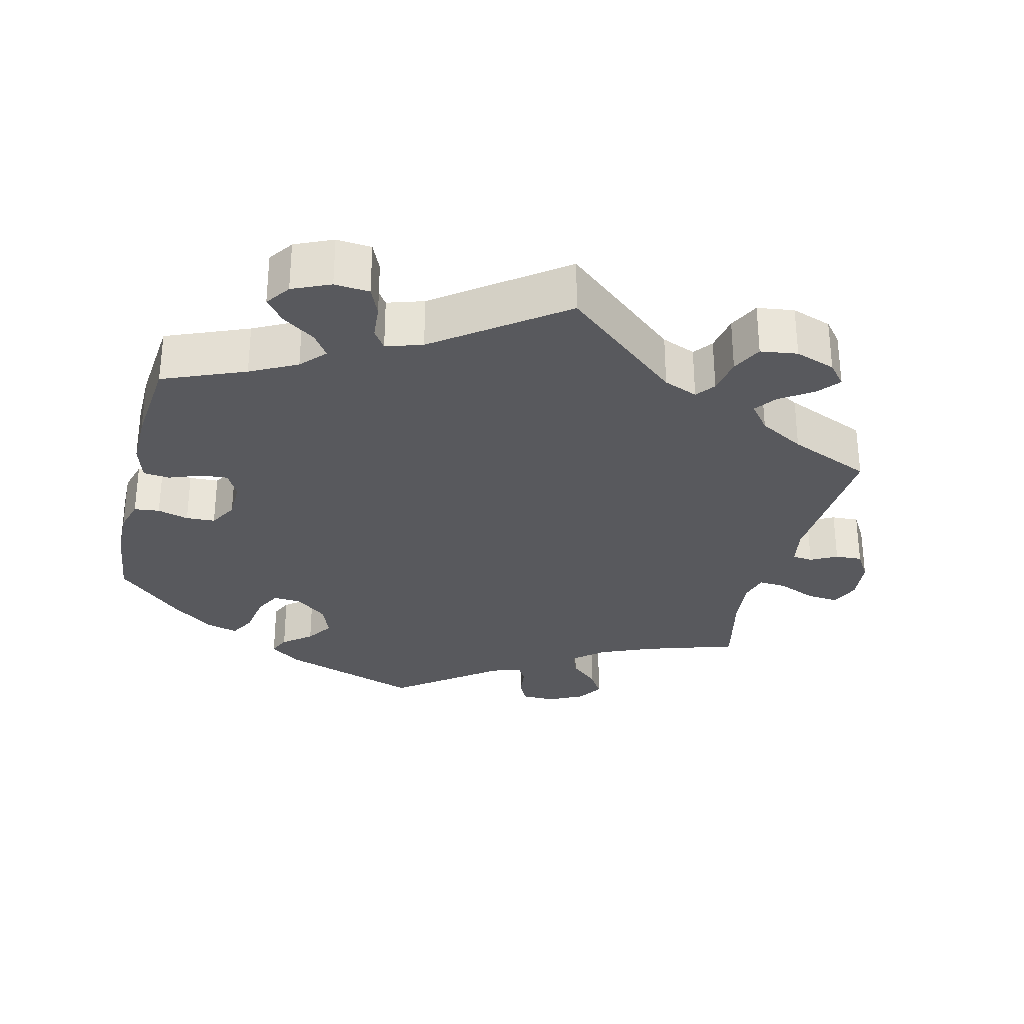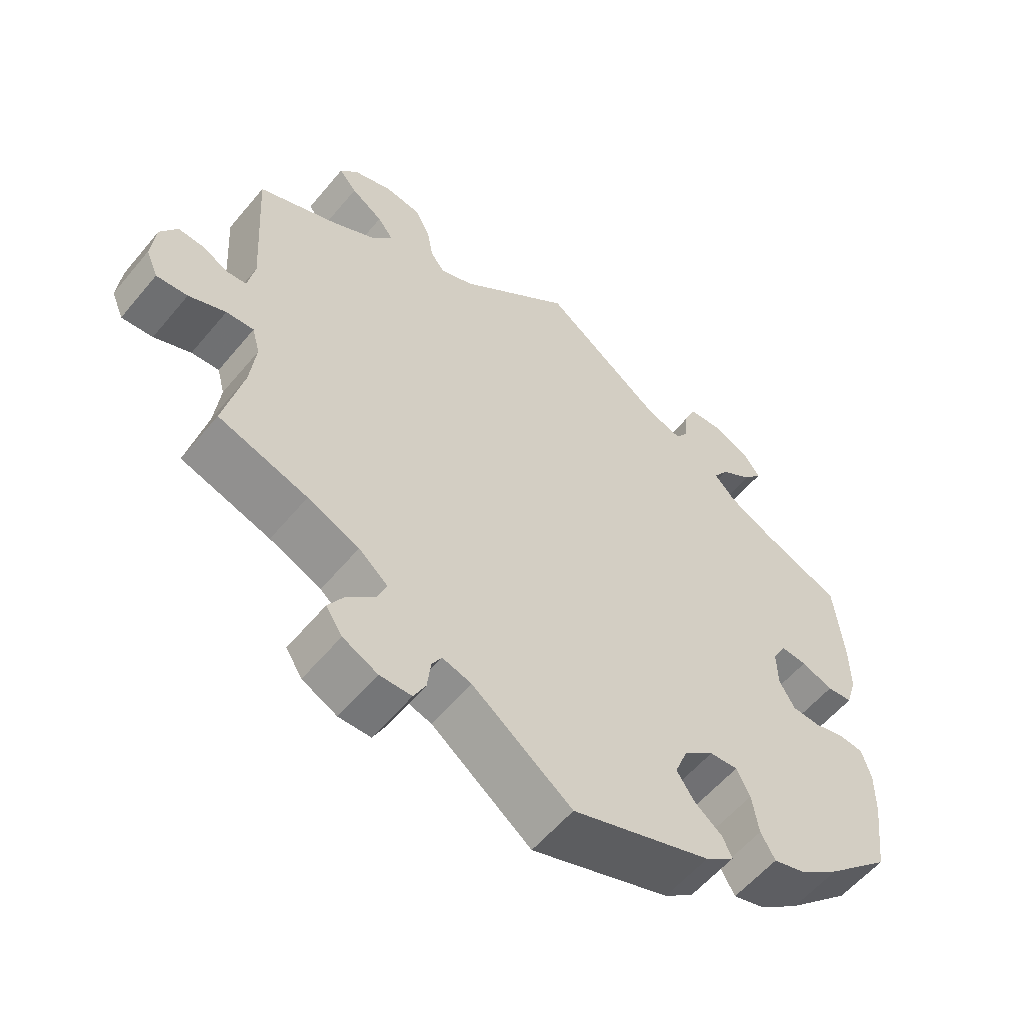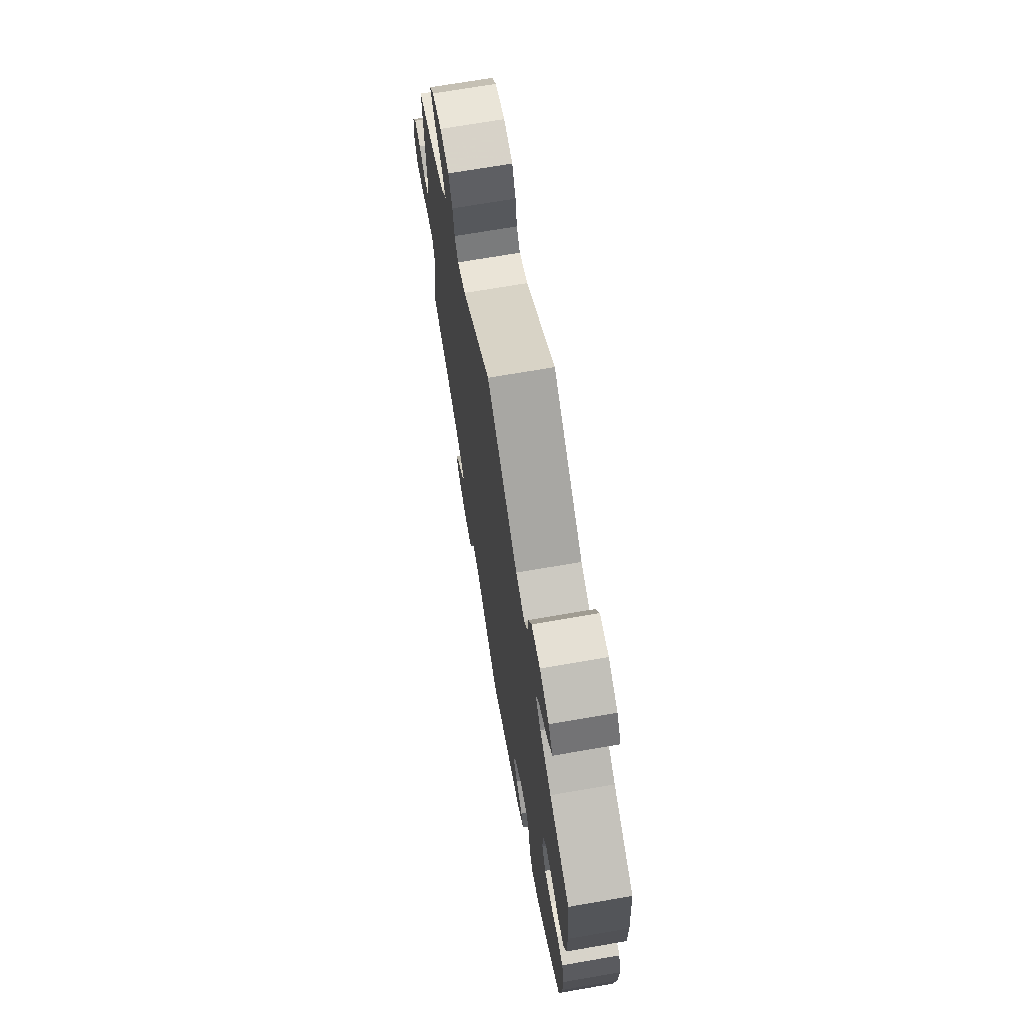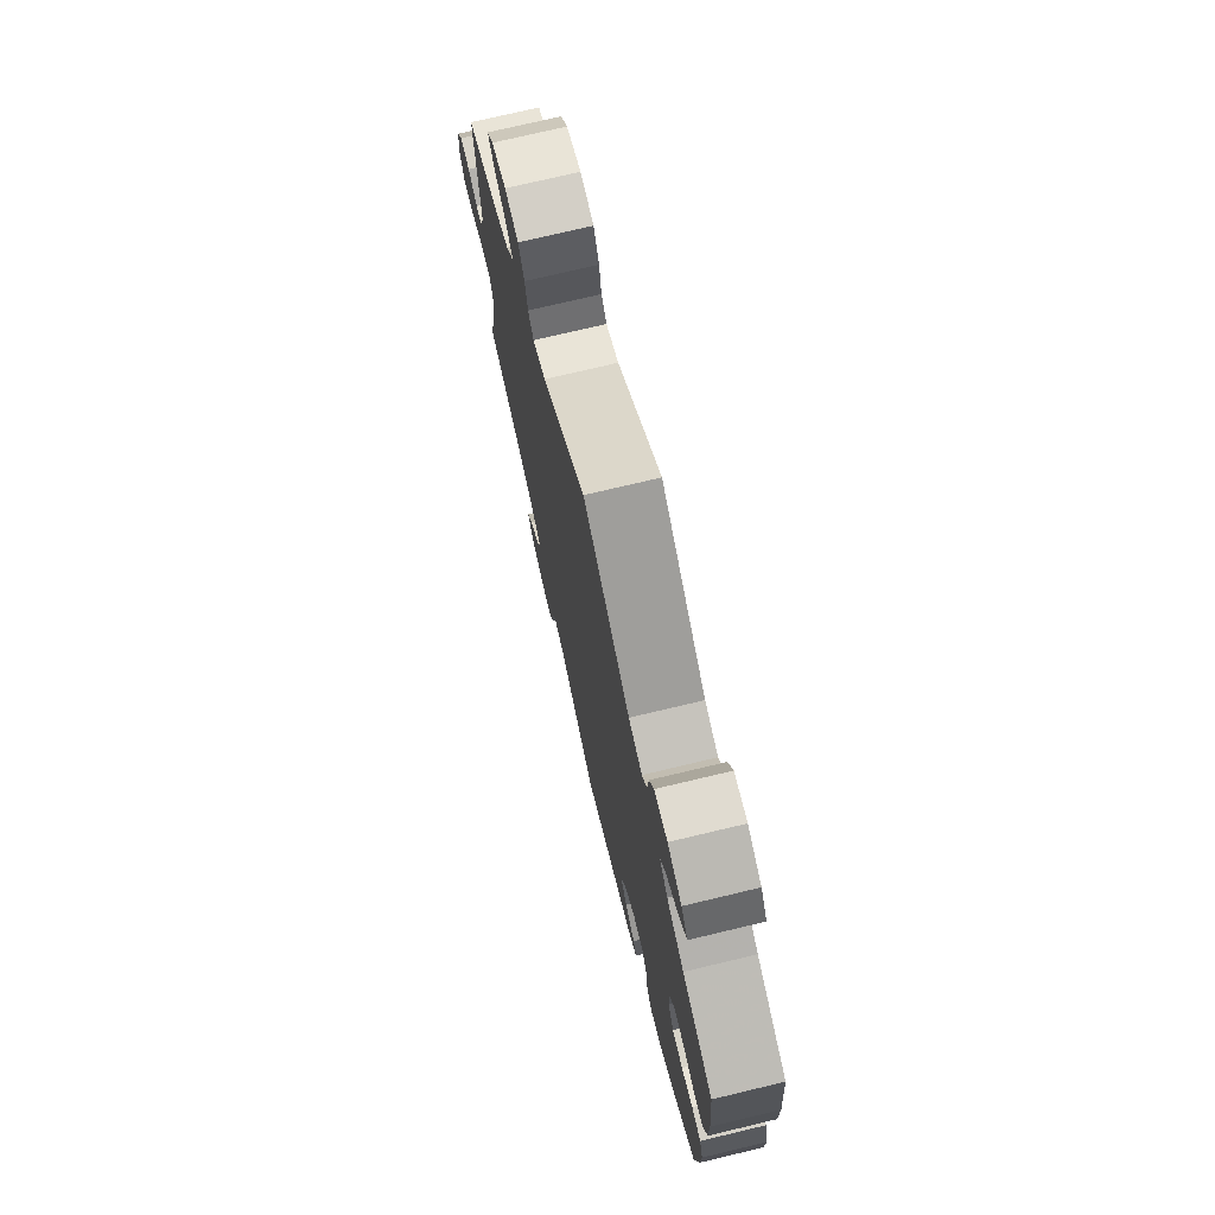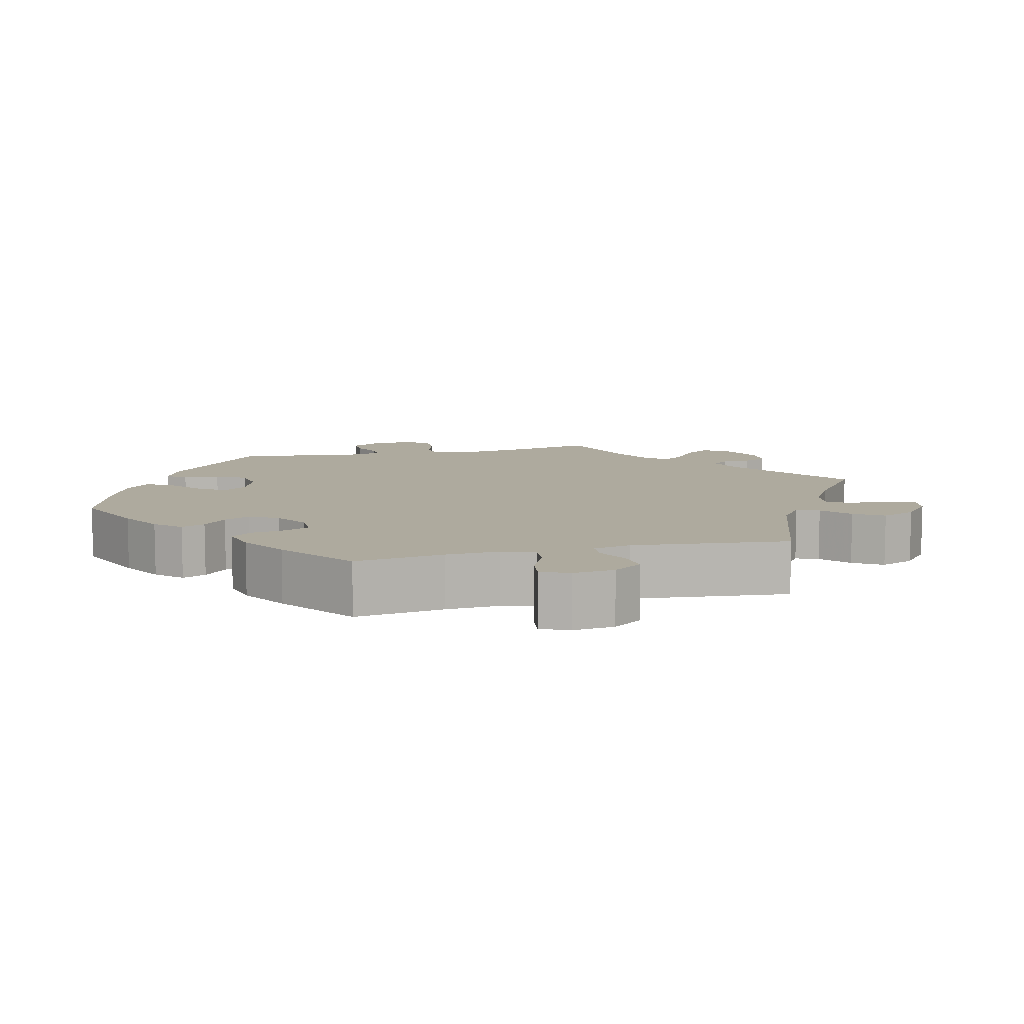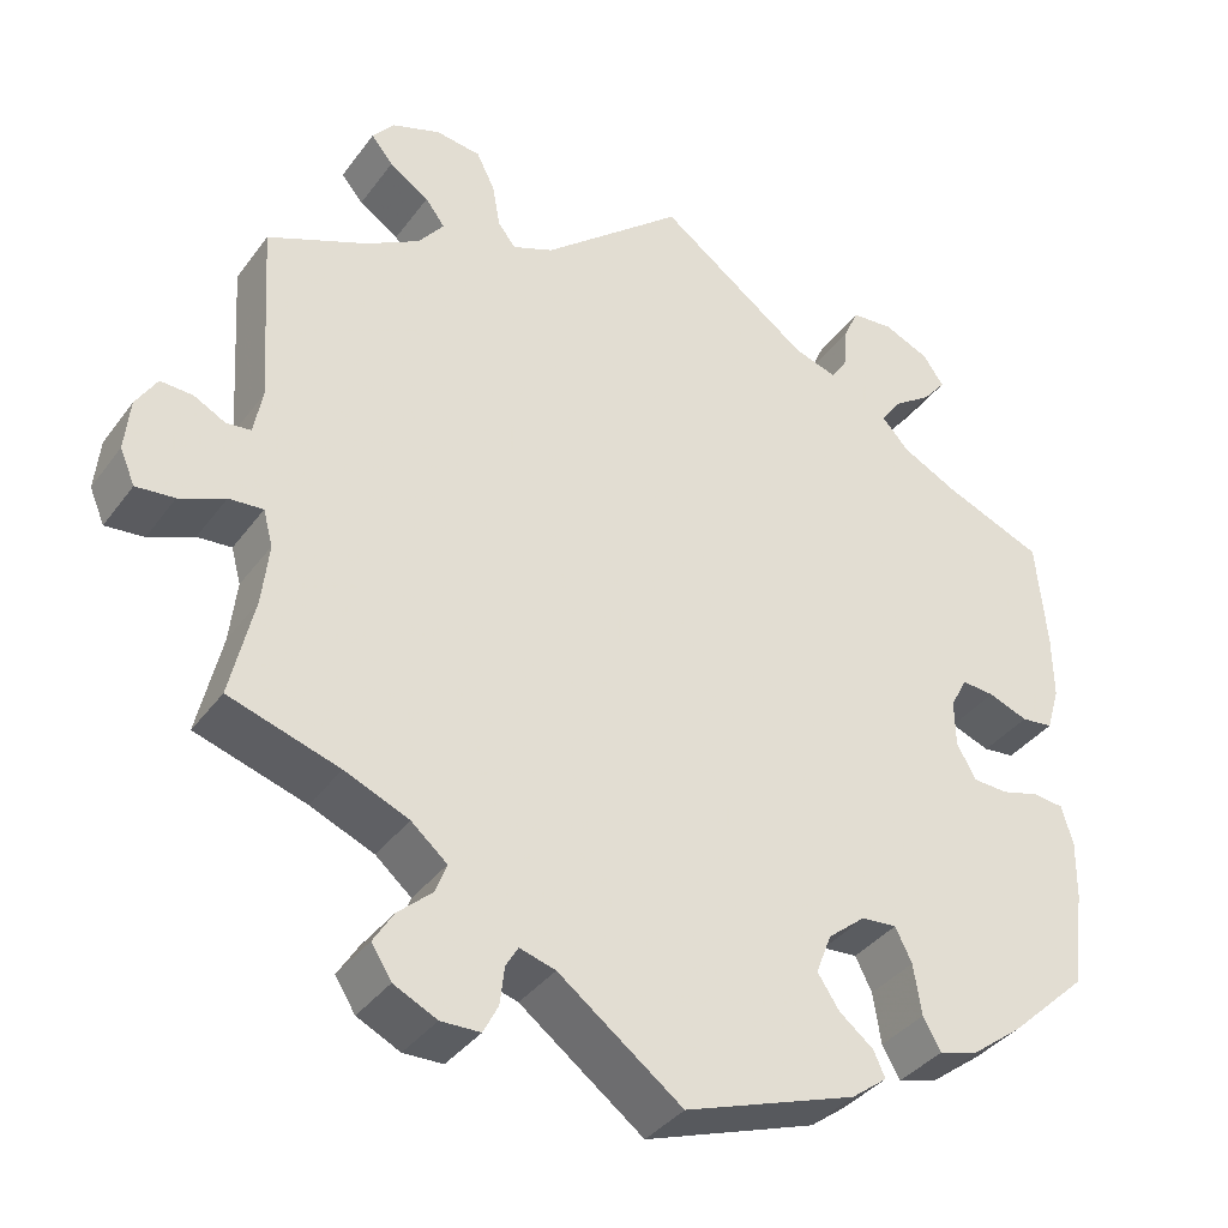
<metadata>
{"format":"obj","ext":"obj","renderer":"f3d","projection":"perspective","resolution":1024,"background":"white","views":[{"elev":-30.2,"azim":-13.8,"up":"+Y"},{"elev":-57.5,"azim":140.7,"up":"+Z"},{"elev":70.1,"azim":-99.8,"up":"+Z"},{"elev":74.1,"azim":-103.4,"up":"+Z"},{"elev":9.2,"azim":-44.3,"up":"+Y"},{"elev":-36.9,"azim":148.2,"up":"+Z"}]}
</metadata>
<code>
v -0.387 0.07 0.335
v -0.323 0.07 0.368
v -0.292 0.07 0.402
v -0.314 0.07 0.434
v -0.359 0.07 0.465
v -0.385 0.07 0.497
v -0.361 0.07 0.531
v -0.309 0.07 0.554
v -0.261 0.07 0.55
v -0.244 0.07 0.511
v -0.24 0.07 0.463
v -0.222 0.07 0.436
v -0.172 0.07 0.452
v 0 0.07 0.578
v 0.161 0.07 0.443
v 0.208 0.07 0.424
v 0.228 0.07 0.45
v 0.237 0.07 0.5
v 0.258 0.07 0.542
v 0.309 0.07 0.549
v 0.364 0.07 0.53
v 0.389 0.07 0.5
v 0.364 0.07 0.47
v 0.319 0.07 0.44
v 0.297 0.07 0.41
v 0.326 0.07 0.373
v 0.388 0.07 0.338
v 0.501 0.07 0.29
v 0.488 0.07 0.081
v 0.498 0.07 0.029
v 0.526 0.07 0.026
v 0.562 0.07 0.045
v 0.599 0.07 0.047
v 0.623 0.07 0.008
v 0.629 0.07 -0.051
v 0.612 0.07 -0.091
v 0.568 0.07 -0.087
v 0.516 0.07 -0.065
v 0.477 0.07 -0.062
v 0.466 0.07 -0.103
v 0.474 0.07 -0.173
v 0.501 0.07 -0.289
v 0.375 0.07 -0.329
v 0.302 0.07 -0.36
v 0.261 0.07 -0.395
v 0.274 0.07 -0.429
v 0.313 0.07 -0.464
v 0.336 0.07 -0.501
v 0.313 0.07 -0.537
v 0.264 0.07 -0.561
v 0.219 0.07 -0.56
v 0.202 0.07 -0.527
v 0.197 0.07 -0.484
v 0.183 0.07 -0.46
v 0.142 0.07 -0.472
v 0.001 0.07 -0.578
v -0.195 0.07 -0.51
v -0.236 0.07 -0.479
v -0.223 0.07 -0.45
v -0.184 0.07 -0.419
v -0.159 0.07 -0.381
v -0.177 0.07 -0.335
v -0.22 0.07 -0.3
v -0.26 0.07 -0.297
v -0.279 0.07 -0.335
v -0.288 0.07 -0.393
v -0.308 0.07 -0.429
v -0.353 0.07 -0.416
v -0.41 0.07 -0.373
v -0.5 0.07 -0.289
v -0.514 0.07 -0.178
v -0.515 0.07 -0.112
v -0.502 0.07 -0.067
v -0.467 0.07 -0.063
v -0.424 0.07 -0.075
v -0.384 0.07 -0.073
v -0.362 0.07 -0.034
v -0.361 0.07 0.02
v -0.38 0.07 0.056
v -0.417 0.07 0.053
v -0.462 0.07 0.036
v -0.498 0.07 0.04
v -0.513 0.07 0.09
v -0.512 0.07 0.164
v -0.5 0.07 0.289
v -0.387 0 0.335
v -0.323 0 0.368
v -0.292 0 0.402
v -0.314 0 0.434
v -0.359 0 0.465
v -0.385 0 0.497
v -0.361 0 0.531
v -0.309 0 0.554
v -0.261 0 0.55
v -0.244 0 0.511
v -0.24 0 0.463
v -0.222 0 0.436
v -0.172 0 0.452
v 0 0 0.578
v 0.161 0 0.443
v 0.208 0 0.424
v 0.228 0 0.45
v 0.237 0 0.5
v 0.258 0 0.542
v 0.309 0 0.549
v 0.364 0 0.53
v 0.389 0 0.5
v 0.364 0 0.47
v 0.319 0 0.44
v 0.297 0 0.41
v 0.326 0 0.373
v 0.388 0 0.338
v 0.501 0 0.29
v 0.488 0 0.081
v 0.498 0 0.029
v 0.526 0 0.026
v 0.562 0 0.045
v 0.599 0 0.047
v 0.623 0 0.008
v 0.629 0 -0.051
v 0.612 0 -0.091
v 0.568 0 -0.087
v 0.516 0 -0.065
v 0.477 0 -0.062
v 0.466 0 -0.103
v 0.474 0 -0.173
v 0.501 0 -0.289
v 0.375 0 -0.329
v 0.302 0 -0.36
v 0.261 0 -0.395
v 0.274 0 -0.429
v 0.313 0 -0.464
v 0.336 0 -0.501
v 0.313 0 -0.537
v 0.264 0 -0.561
v 0.219 0 -0.56
v 0.202 0 -0.527
v 0.197 0 -0.484
v 0.183 0 -0.46
v 0.142 0 -0.472
v 0.001 0 -0.578
v -0.195 0 -0.51
v -0.236 0 -0.479
v -0.223 0 -0.45
v -0.184 0 -0.419
v -0.159 0 -0.381
v -0.177 0 -0.335
v -0.22 0 -0.3
v -0.26 0 -0.297
v -0.279 0 -0.335
v -0.288 0 -0.393
v -0.308 0 -0.429
v -0.353 0 -0.416
v -0.41 0 -0.373
v -0.5 0 -0.289
v -0.514 0 -0.178
v -0.515 0 -0.112
v -0.502 0 -0.067
v -0.467 0 -0.063
v -0.424 0 -0.075
v -0.384 0 -0.073
v -0.362 0 -0.034
v -0.361 0 0.02
v -0.38 0 0.056
v -0.417 0 0.053
v -0.462 0 0.036
v -0.498 0 0.04
v -0.513 0 0.09
v -0.512 0 0.164
v -0.5 0 0.289
f 84 85 1
f 83 84 1 2
f 80 81 82 83
f 79 80 83 2
f 78 79 2 3
f 77 78 3
f 72 73 74 75
f 72 75 76
f 71 72 76
f 70 71 76
f 69 70 76 77
f 65 66 67 68
f 64 65 68 69
f 57 58 59 60
f 55 56 57 60
f 54 55 60 61
f 50 51 52 53
f 50 53 54
f 49 50 54
f 46 47 48 49
f 45 46 49 54
f 44 45 54 61
f 41 42 43
f 40 41 43 44
f 39 40 44 61
f 35 36 37 38
f 35 38 39
f 34 35 39
f 31 32 33 34
f 30 31 34 39
f 29 30 39 61
f 27 28 29 61
f 21 22 23 24
f 21 24 25
f 20 21 25
f 17 18 19 20
f 16 17 20 25
f 13 14 15
f 12 13 15 16
f 8 9 10 11
f 8 11 12
f 7 8 12
f 4 5 6 7
f 3 4 7 12
f 64 69 77 3
f 26 27 61 62
f 26 62 63
f 25 26 63 64
f 16 25 64
f 3 12 16 64
f 86 170 169
f 87 86 169 168
f 168 167 166 165
f 87 168 165 164
f 88 87 164 163
f 88 163 162
f 160 159 158 157
f 161 160 157
f 161 157 156
f 161 156 155
f 162 161 155 154
f 153 152 151 150
f 154 153 150 149
f 145 144 143 142
f 145 142 141 140
f 146 145 140 139
f 138 137 136 135
f 139 138 135
f 139 135 134
f 134 133 132 131
f 139 134 131 130
f 146 139 130 129
f 128 127 126
f 129 128 126 125
f 146 129 125 124
f 123 122 121 120
f 124 123 120
f 124 120 119
f 119 118 117 116
f 124 119 116 115
f 146 124 115 114
f 146 114 113 112
f 109 108 107 106
f 110 109 106
f 110 106 105
f 105 104 103 102
f 110 105 102 101
f 100 99 98
f 101 100 98 97
f 96 95 94 93
f 97 96 93
f 97 93 92
f 92 91 90 89
f 97 92 89 88
f 88 162 154 149
f 147 146 112 111
f 148 147 111
f 149 148 111 110
f 149 110 101
f 149 101 97 88
f 1 86 87 2
f 2 87 88 3
f 3 88 89 4
f 4 89 90 5
f 5 90 91 6
f 6 91 92 7
f 7 92 93 8
f 8 93 94 9
f 9 94 95 10
f 10 95 96 11
f 11 96 97 12
f 12 97 98 13
f 13 98 99 14
f 14 99 100 15
f 15 100 101 16
f 16 101 102 17
f 17 102 103 18
f 18 103 104 19
f 19 104 105 20
f 20 105 106 21
f 21 106 107 22
f 22 107 108 23
f 23 108 109 24
f 24 109 110 25
f 25 110 111 26
f 26 111 112 27
f 27 112 113 28
f 28 113 114 29
f 29 114 115 30
f 30 115 116 31
f 31 116 117 32
f 32 117 118 33
f 33 118 119 34
f 34 119 120 35
f 35 120 121 36
f 36 121 122 37
f 37 122 123 38
f 38 123 124 39
f 39 124 125 40
f 40 125 126 41
f 41 126 127 42
f 42 127 128 43
f 43 128 129 44
f 44 129 130 45
f 45 130 131 46
f 46 131 132 47
f 47 132 133 48
f 48 133 134 49
f 49 134 135 50
f 50 135 136 51
f 51 136 137 52
f 52 137 138 53
f 53 138 139 54
f 54 139 140 55
f 55 140 141 56
f 56 141 142 57
f 57 142 143 58
f 58 143 144 59
f 59 144 145 60
f 60 145 146 61
f 61 146 147 62
f 62 147 148 63
f 63 148 149 64
f 64 149 150 65
f 65 150 151 66
f 66 151 152 67
f 67 152 153 68
f 68 153 154 69
f 69 154 155 70
f 70 155 156 71
f 71 156 157 72
f 72 157 158 73
f 73 158 159 74
f 74 159 160 75
f 75 160 161 76
f 76 161 162 77
f 77 162 163 78
f 78 163 164 79
f 79 164 165 80
f 80 165 166 81
f 81 166 167 82
f 82 167 168 83
f 83 168 169 84
f 84 169 170 85
f 85 170 86 1

</code>
